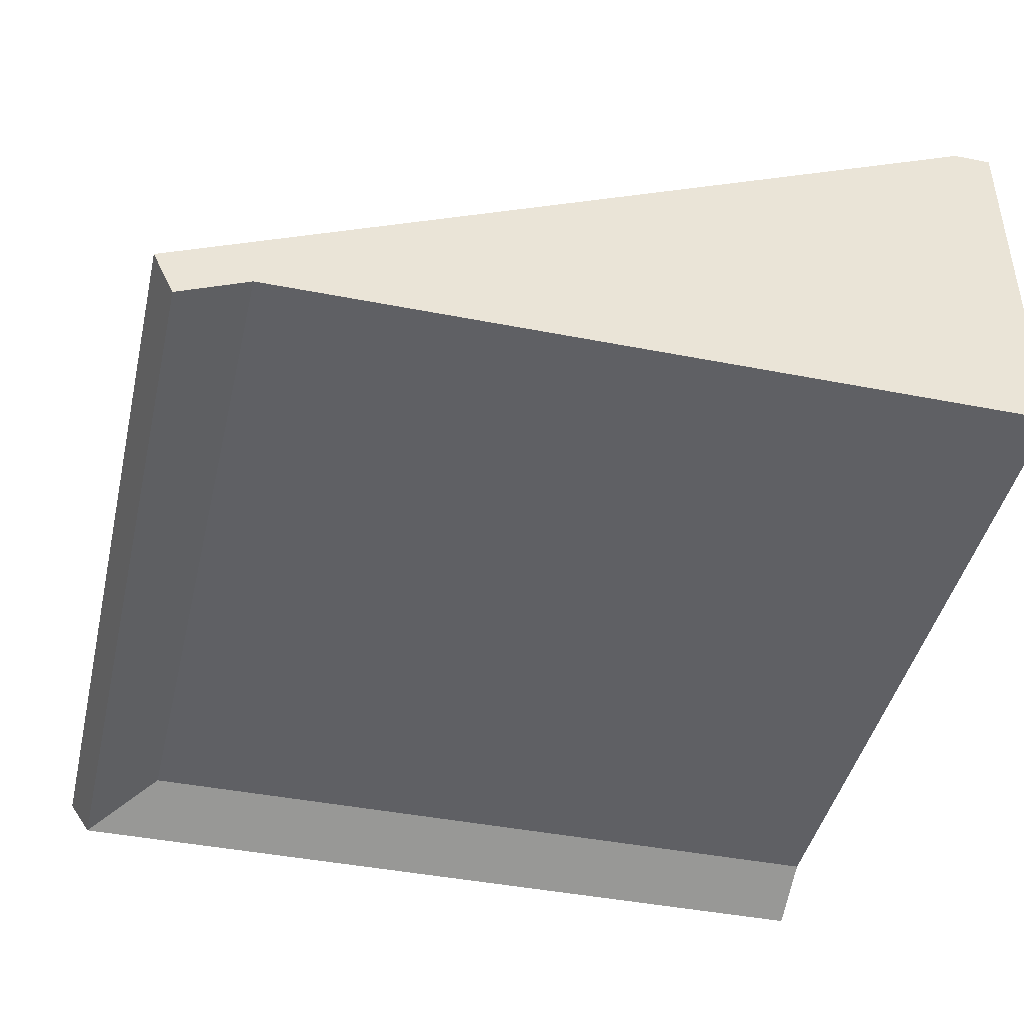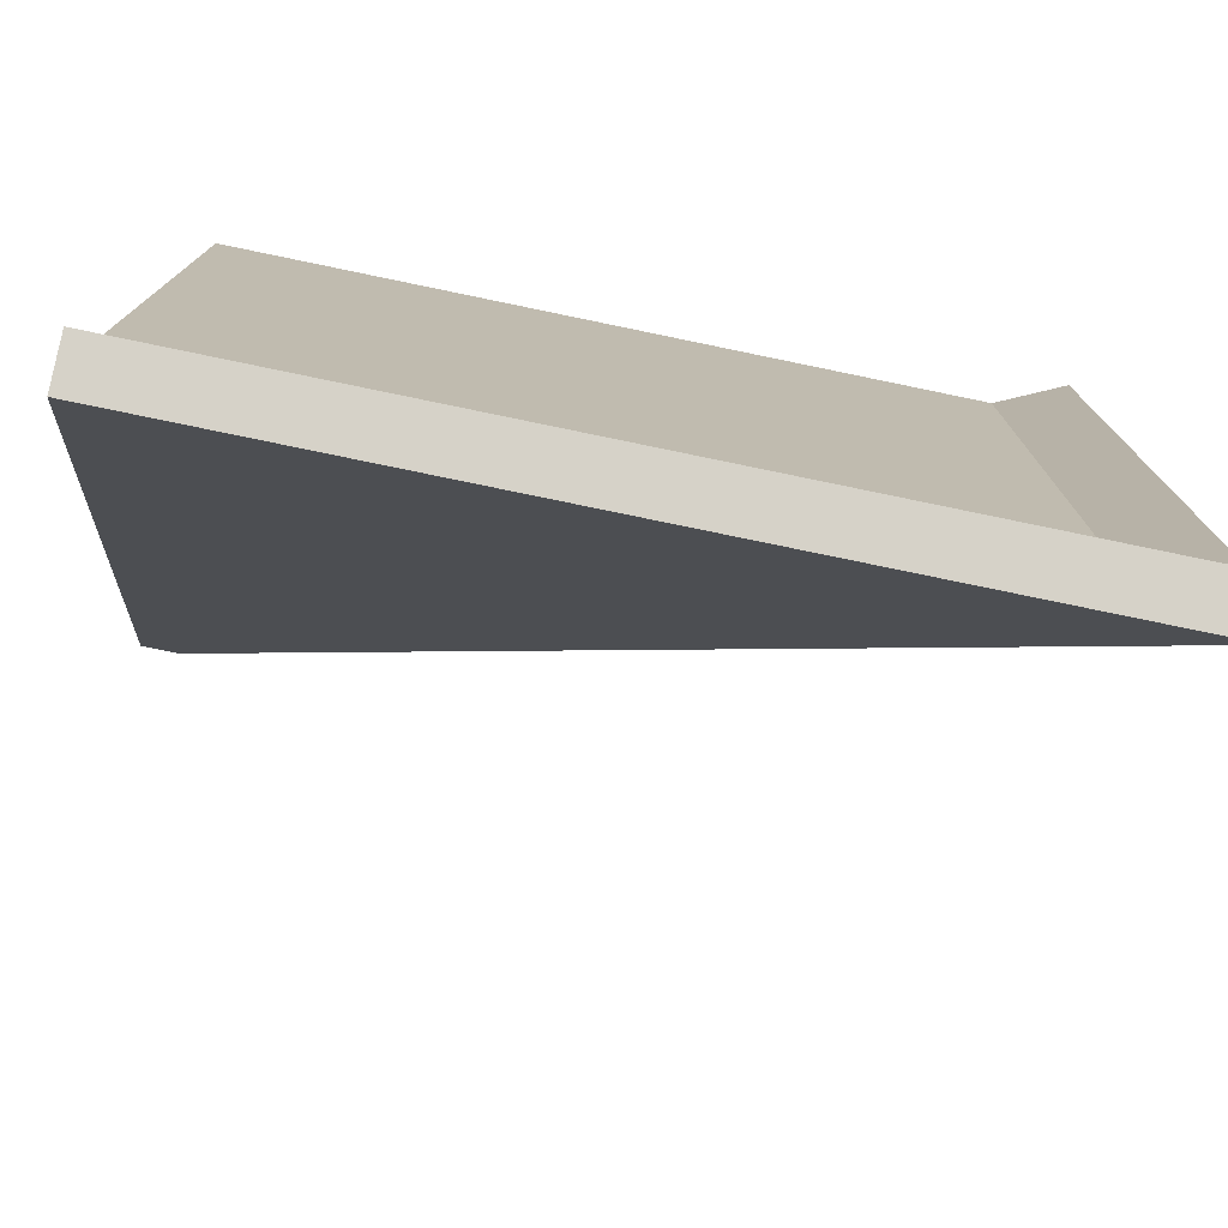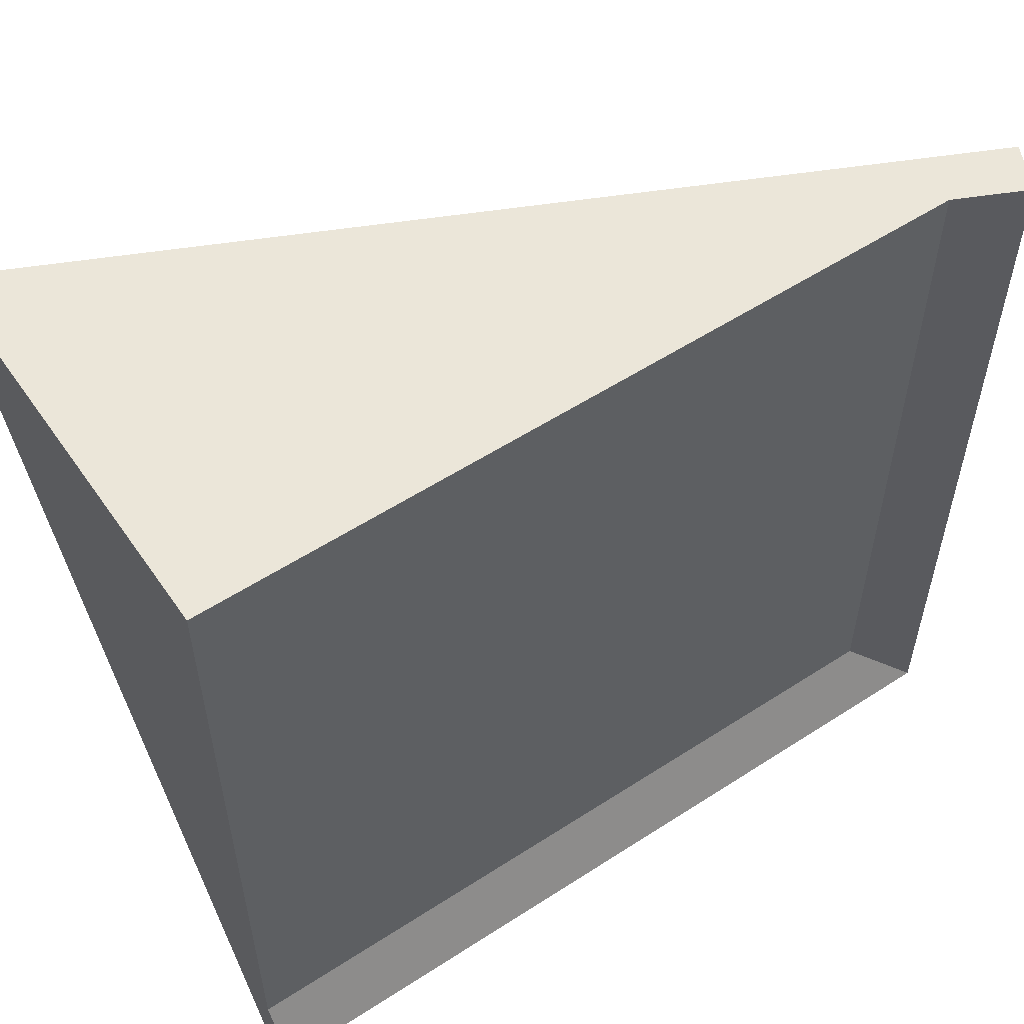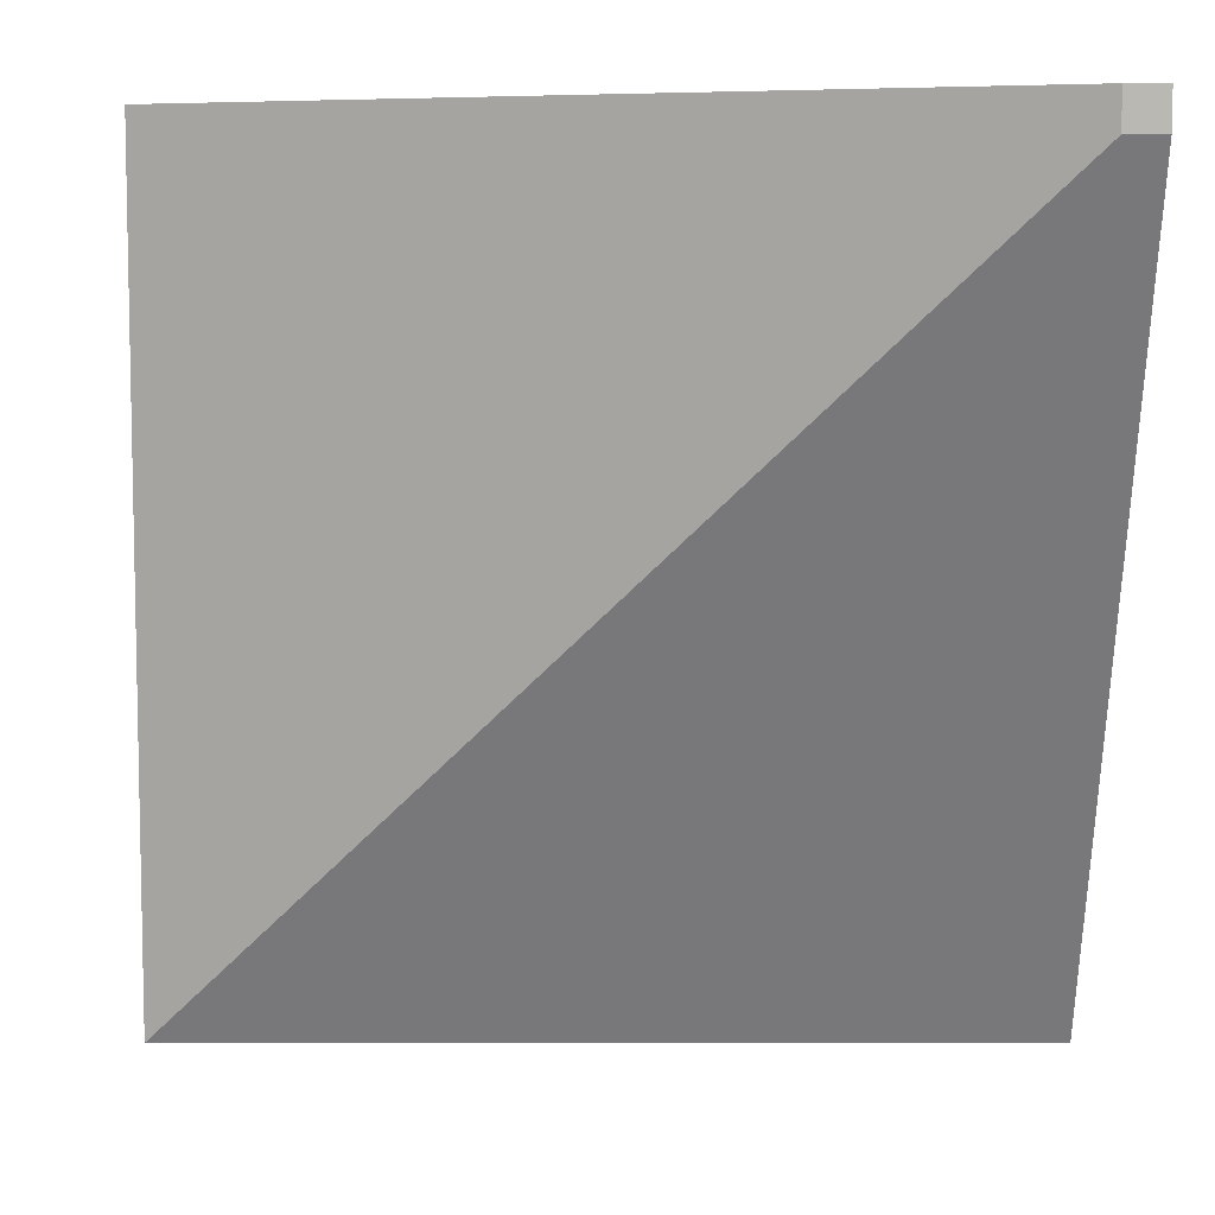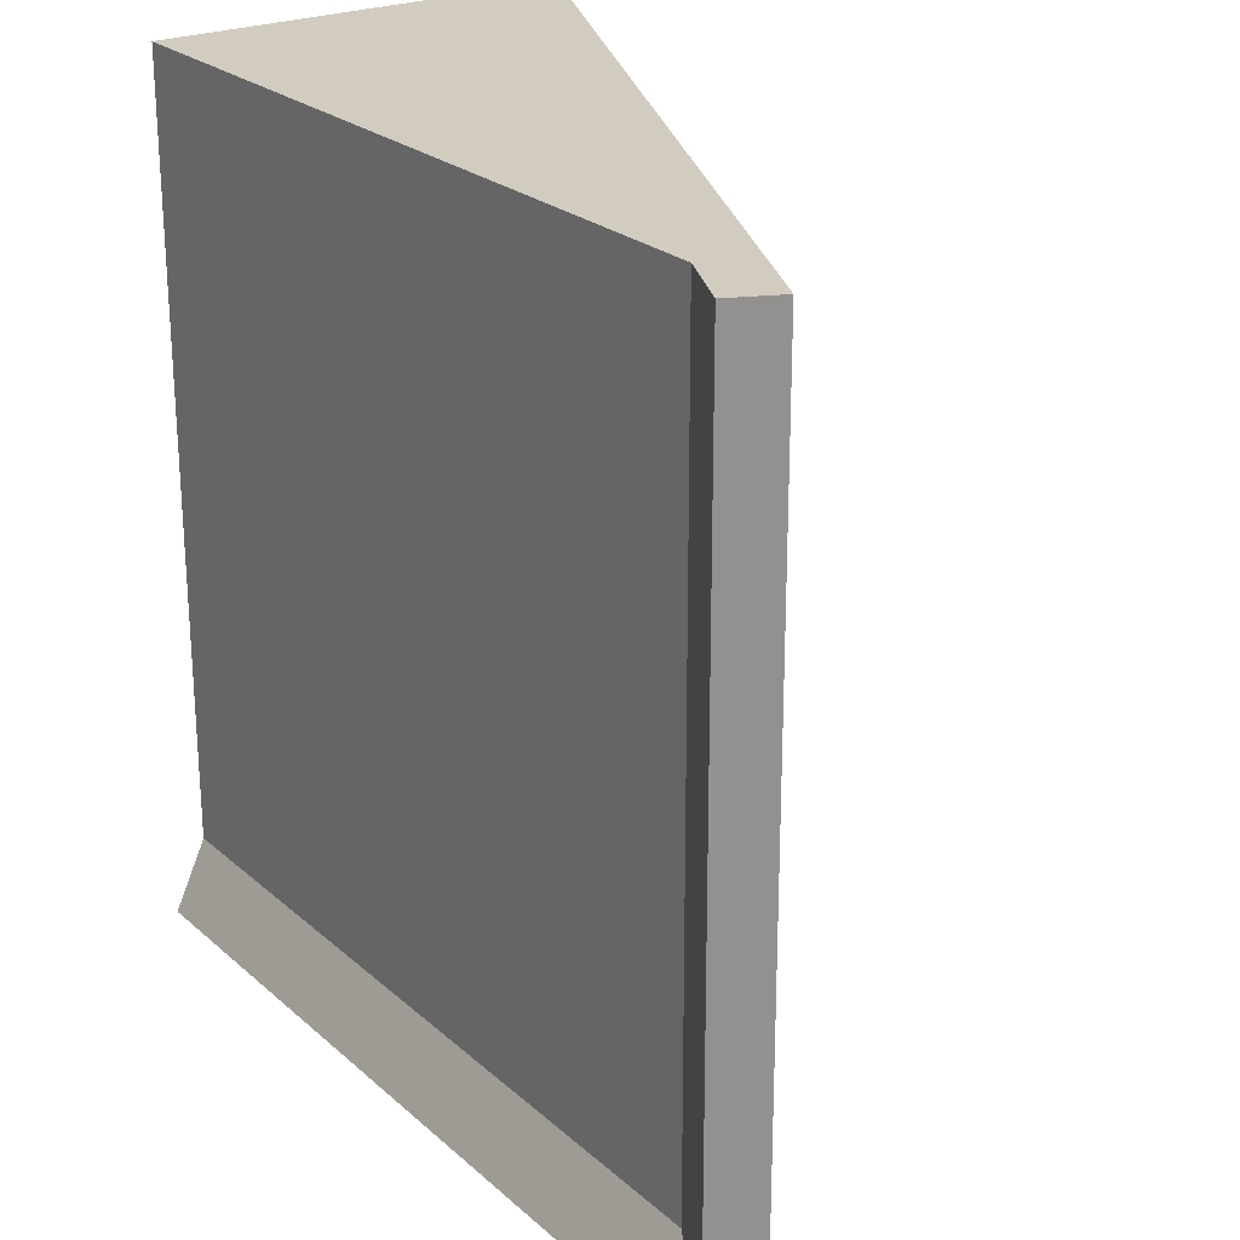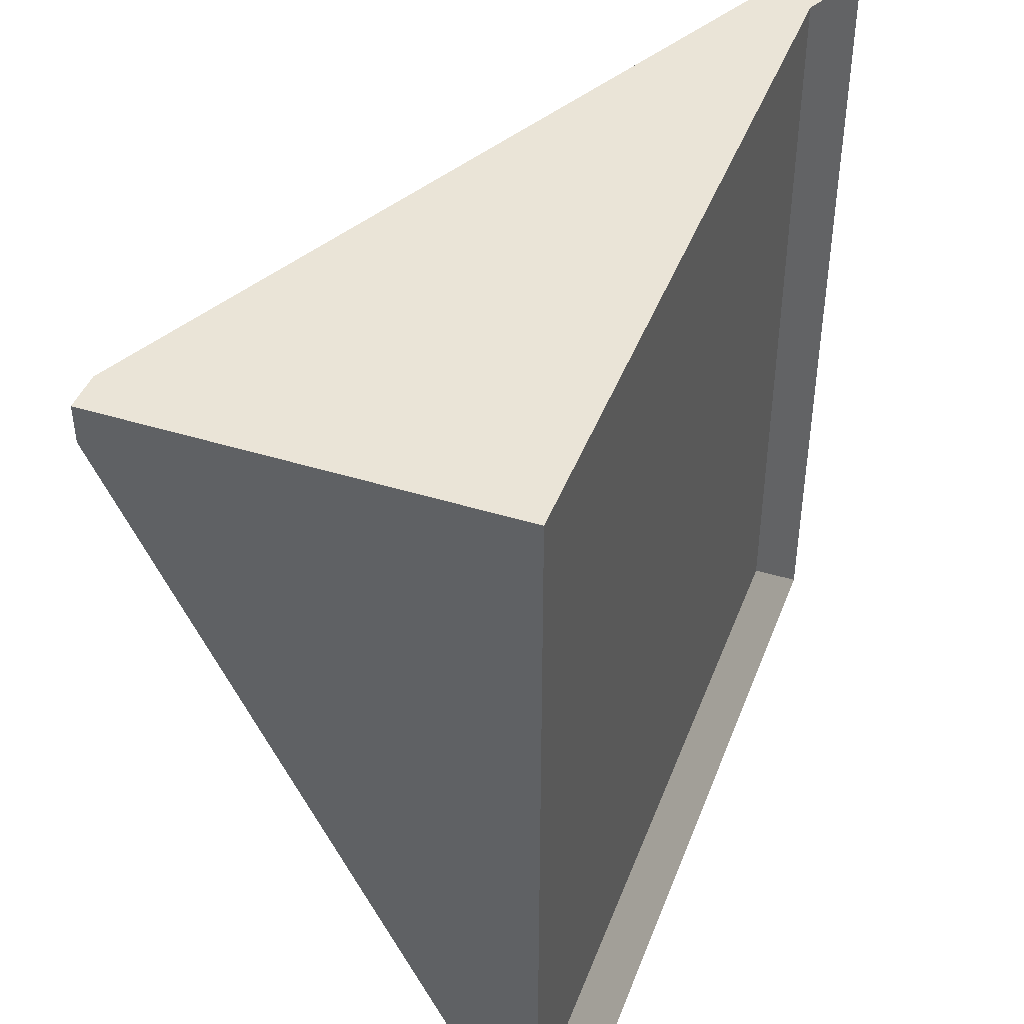
<metadata>
{"format":"obj","ext":"obj","renderer":"f3d","projection":"perspective","resolution":1024,"background":"white","views":[{"elev":-43.5,"azim":-103.0,"up":"+Y"},{"elev":-76.8,"azim":-11.7,"up":"+Z"},{"elev":55.9,"azim":-34.2,"up":"+Z"},{"elev":7.4,"azim":180.0,"up":"+Z"},{"elev":24.2,"azim":54.6,"up":"+Z"},{"elev":43.6,"azim":-69.9,"up":"+Z"}]}
</metadata>
<code>
o modularBuildings_032
v -0 0.5188 0
v -0 0.5188 -0.05
v -0 0.01776 -1.119
v -0 -0.04244 -1.091
v -0 0 -1
v 0 0 0
v 0.05 0.5188 -0.05
v 0.05 0.5188 0
v 1.119 0.01776 -1.119
v 1.119 0.01776 -0
v 1.091 -0.04244 -0
v 1 -0 -0
v 1.091 -0.04244 -1.091
v 1 0 -1
f 5 6 2
f 12 8 6
f 12 5 14
f 6 1 2
f 2 3 5
f 3 4 5
f 12 11 10
f 10 8 12
f 8 1 6
f 12 6 5
f 2 8 7
f 7 3 2
f 7 10 9
f 13 10 11
f 13 3 9
f 14 4 13
f 14 11 12
f 2 1 8
f 7 9 3
f 7 8 10
f 13 9 10
f 13 4 3
f 14 5 4
f 14 13 11

</code>
